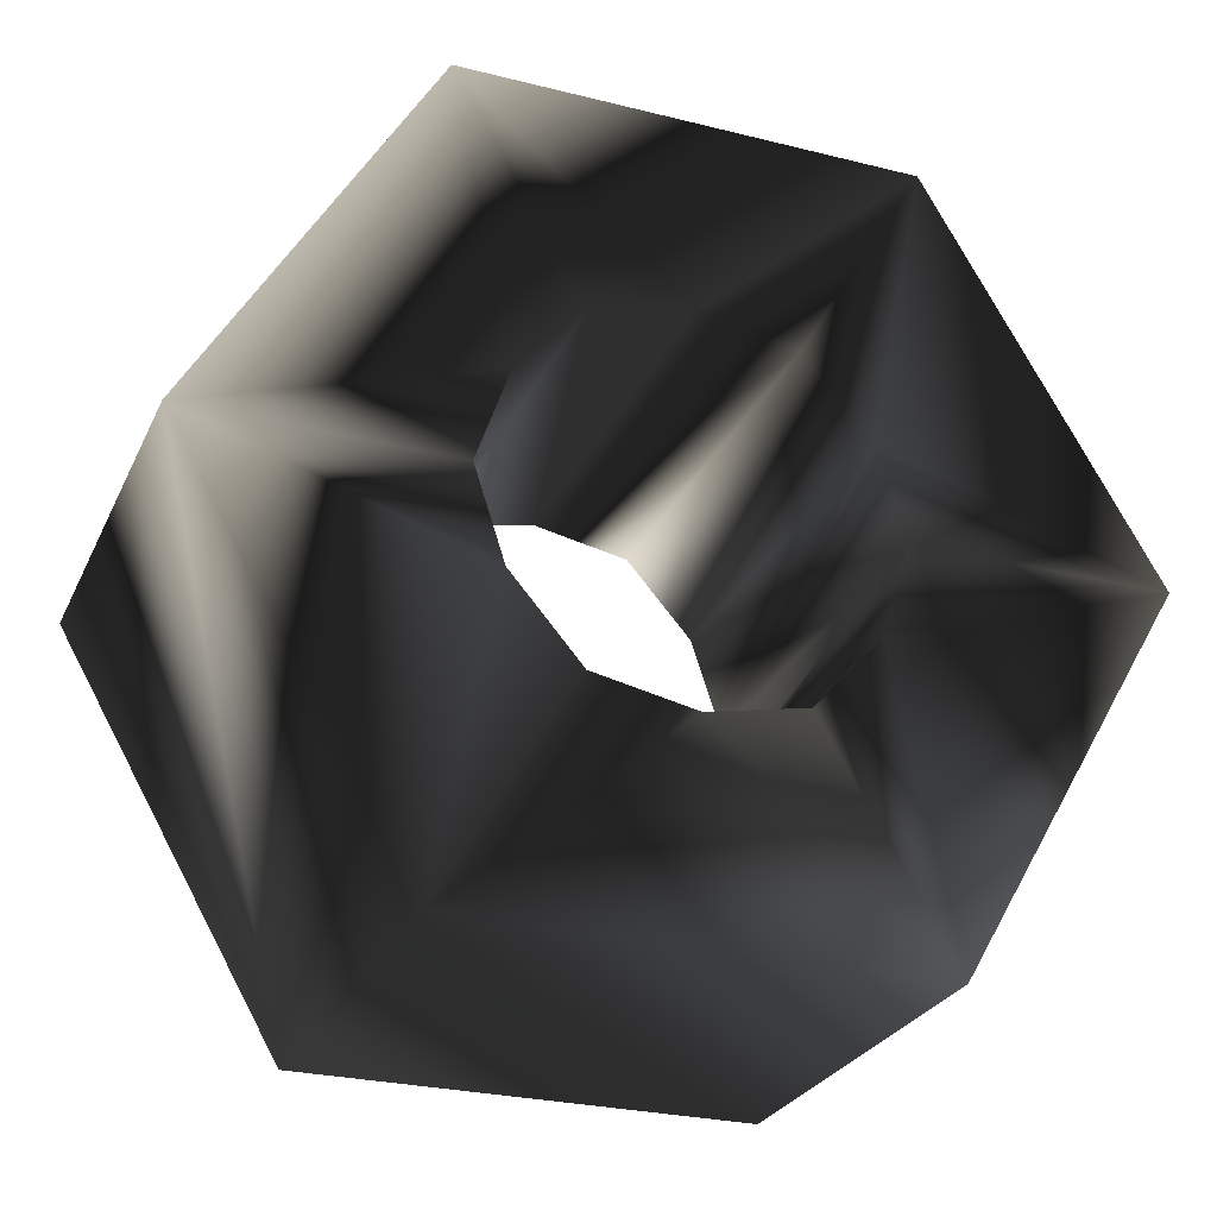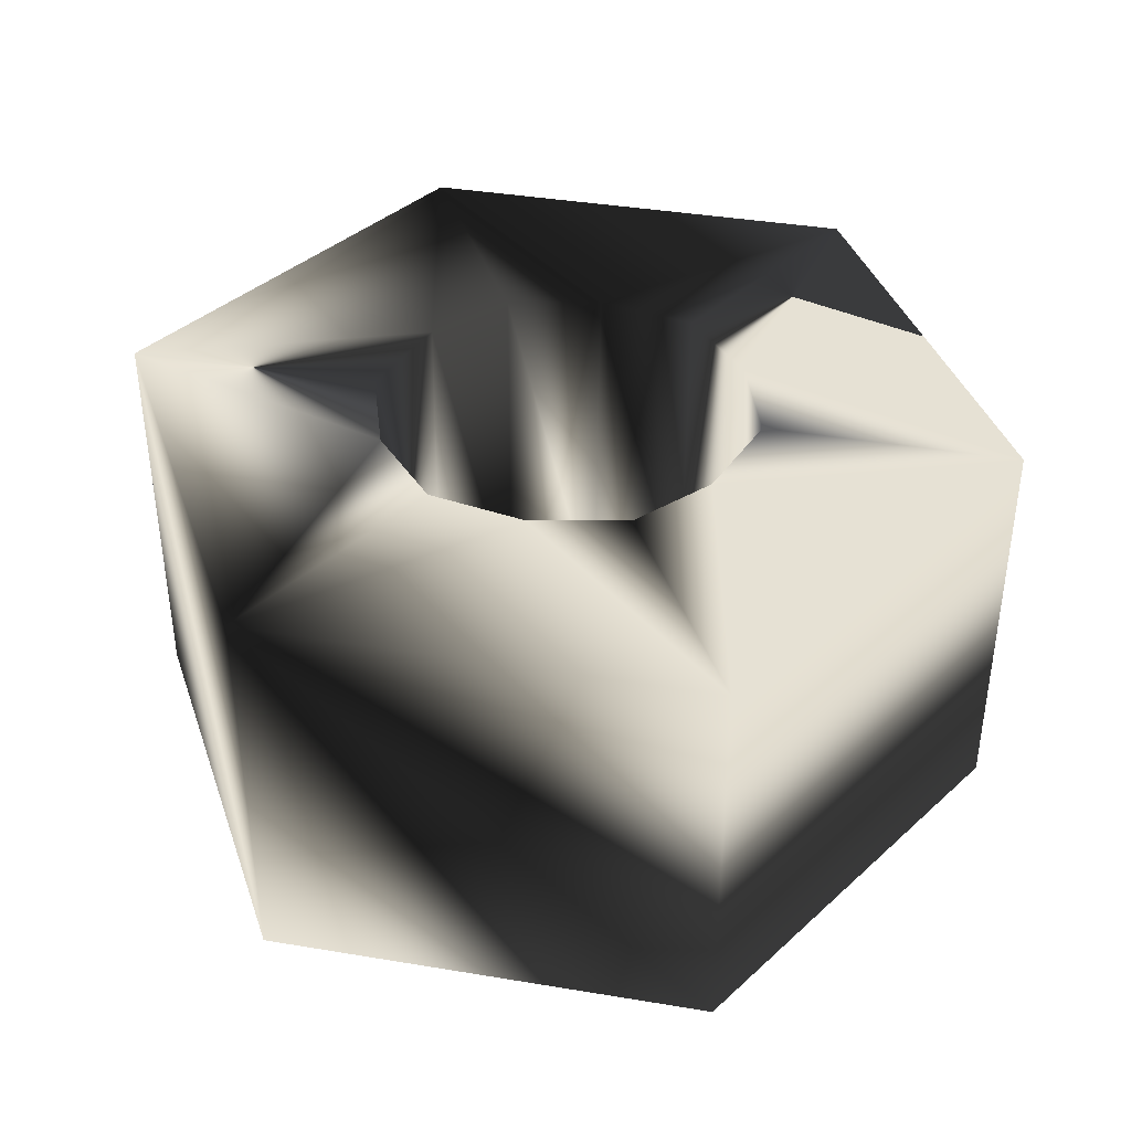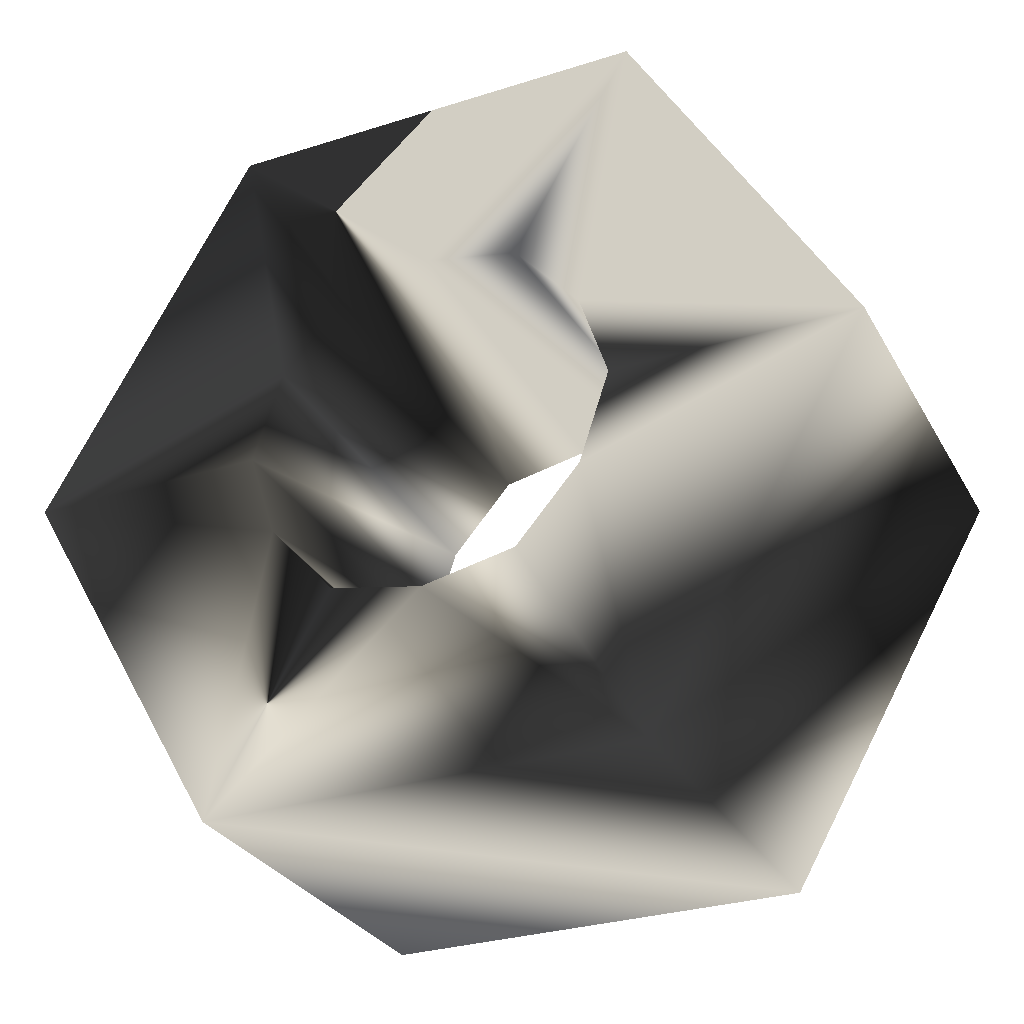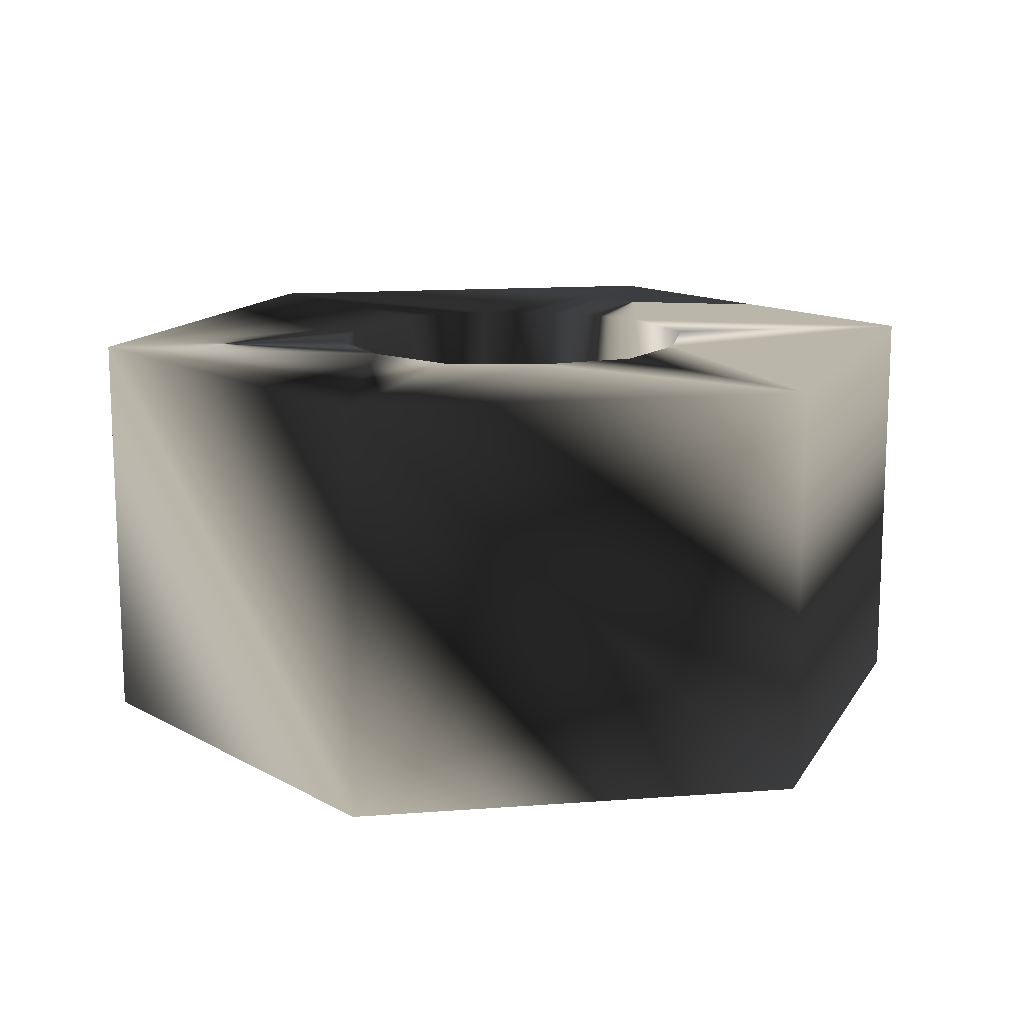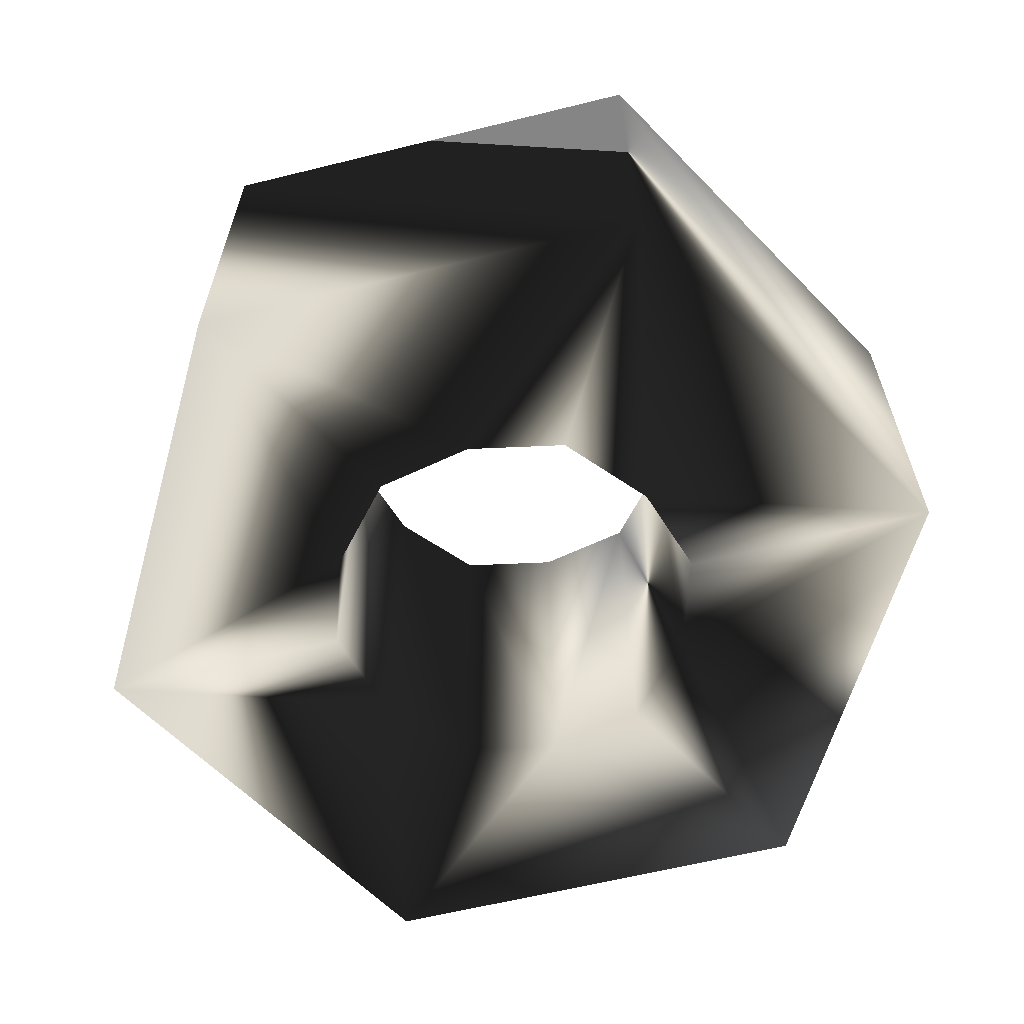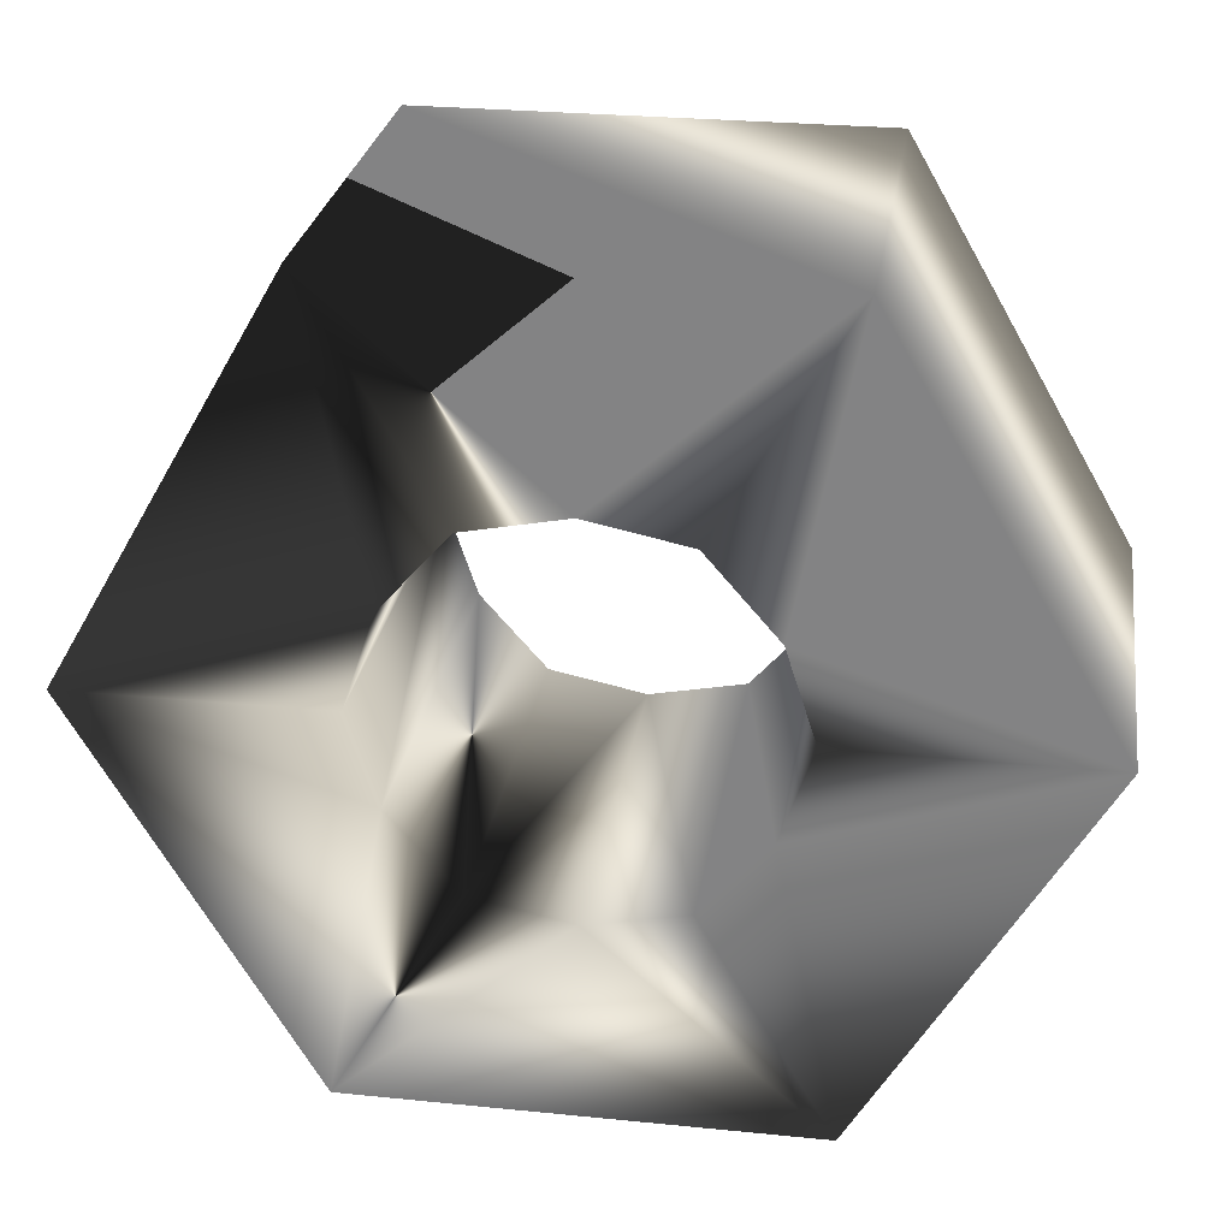
<metadata>
{"format":"obj","ext":"obj","renderer":"f3d","projection":"perspective","resolution":1024,"background":"white","views":[{"elev":-27.2,"azim":-21.1,"up":"+Z"},{"elev":39.2,"azim":-108.3,"up":"+Y"},{"elev":-30.1,"azim":-155.3,"up":"+Z"},{"elev":13.9,"azim":-129.6,"up":"+Y"},{"elev":-61.8,"azim":14.1,"up":"+Y"},{"elev":27.3,"azim":-171.2,"up":"+Z"}]}
</metadata>
<code>
g nut
v -0.03856 0 -0.06679
v -0.03856 169.7 -0.06679
v 38.96 0 -0.06679
v 38.96 35.6 -0.06679
v 19.46 0 -33.84
v 19.46 35.6 -33.84
v -19.54 0 -33.84
v -19.54 35.6 -33.84
v -39.04 0 -0.06679
v -39.04 35.6 -0.06679
v -19.54 0 33.71
v -19.54 35.6 33.71
v 19.46 0 33.71
v 19.46 35.6 33.71
v 17.02 35.6 0
v 8.512 35.6 -14.74
v -8.512 35.6 -14.74
v -17.02 35.6 -0
v -8.512 35.6 14.74
v 8.512 35.6 14.74
v 0.000796 35.6 -16.47
v 0.000796 35.6 16.47
v -14.3 35.6 -8.173
v 14.46 35.6 -7.89
v -14.47 35.6 7.864
v 14.34 35.6 8.098
v 17.02 163.5 0
v 8.512 163.5 -14.74
v -8.512 163.5 -14.74
v -17.02 163.5 -0
v -8.512 163.5 14.74
v 8.512 163.5 14.74
v 0.000796 163.5 -16.47
v 0.000796 163.5 16.47
v -14.3 163.5 -8.173
v 14.46 163.5 -7.89
v -14.47 163.5 7.864
v 14.34 163.5 8.098
v 10.08 169.7 -0.02034
v 5 169.7 -8.721
v -5.025 169.7 -8.715
v -10.08 169.7 0.03008
v -4.997 169.7 8.721
v 5.019 169.7 8.717
v 0.000674 169.7 -9.734
v 0.000674 169.7 9.734
v -8.459 169.7 -4.816
v 8.598 169.7 -4.576
v -8.61 169.7 4.554
v 8.497 169.7 4.752
v 0.000796 0 16.33
v 0.000796 0 -16.6
v -14.3 0 8.04
v 14.46 0 7.756
v -14.47 0 -7.997
v 14.34 0 -8.232
v 17.02 0 -0.1336
v 8.512 0 14.61
v -8.512 0 14.61
v -17.02 0 -0.1336
v -8.512 0 -14.88
v 8.512 0 -14.88
f 6 24 4
f 24 6 16
f 4 3 5
f 4 5 6
f 22 12 14
f 12 22 19
f 8 17 21
f 5 7 6
f 7 8 6
f 24 15 4
f 23 8 10
f 8 23 17
f 10 8 9
f 9 8 7
f 25 18 10
f 25 12 19
f 12 25 10
f 12 10 11
f 11 10 9
f 10 18 23
f 14 20 22
f 12 13 14
f 13 12 11
f 4 15 26
f 14 26 20
f 26 14 4
f 14 13 3
f 14 3 4
f 6 21 16
f 21 6 8
f 54 13 58
f 13 54 3
f 5 62 52
f 7 52 61
f 52 7 5
f 11 51 13
f 51 11 59
f 3 57 56
f 54 57 3
f 11 53 59
f 53 11 9
f 56 5 3
f 5 56 62
f 55 60 9
f 7 55 9
f 55 7 61
f 51 58 13
f 9 60 53
f 56 24 16
f 56 16 62
f 57 15 24
f 57 24 56
f 16 52 62
f 52 16 21
f 54 26 15
f 54 15 57
f 52 21 17
f 17 61 52
f 58 20 26
f 58 26 54
f 23 55 61
f 23 61 17
f 58 22 20
f 22 58 51
f 55 18 60
f 18 55 23
f 59 22 51
f 22 59 19
f 25 53 60
f 25 60 18
f 53 19 59
f 19 53 25

</code>
